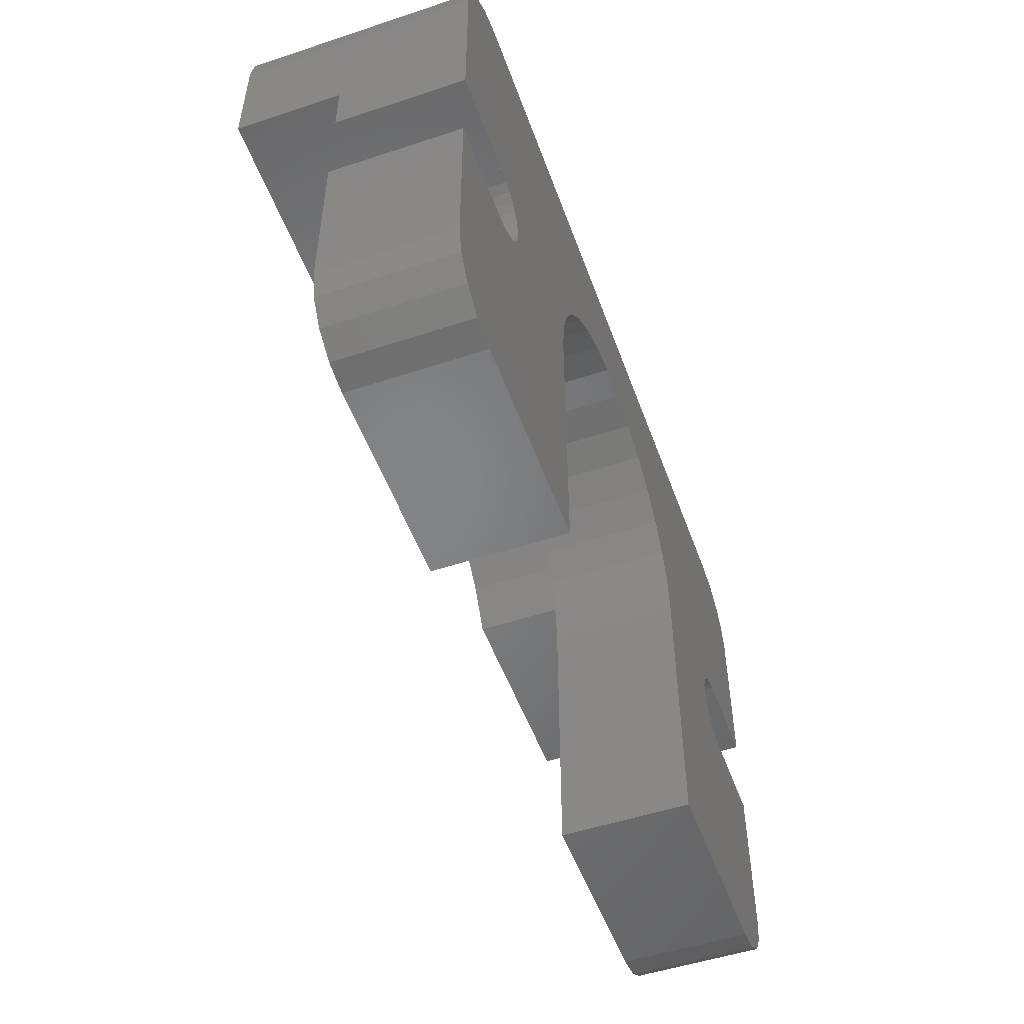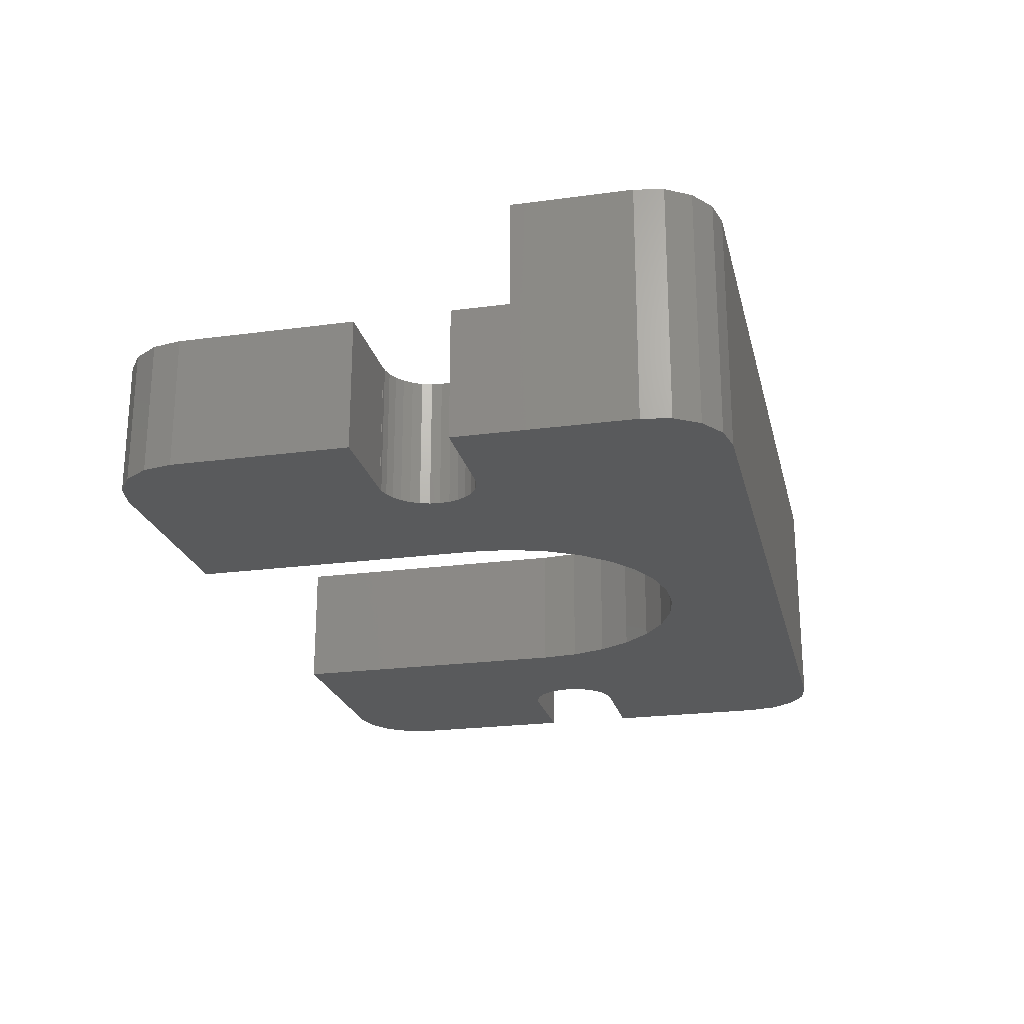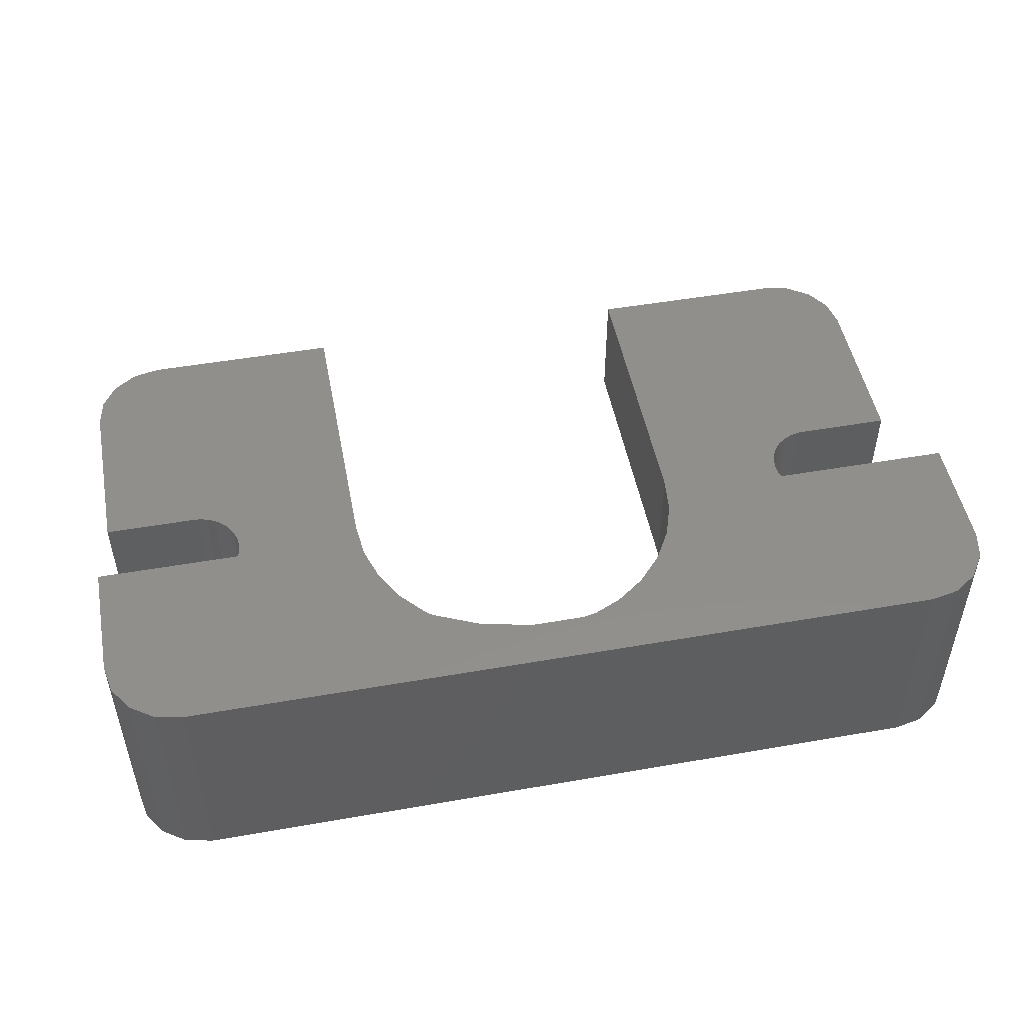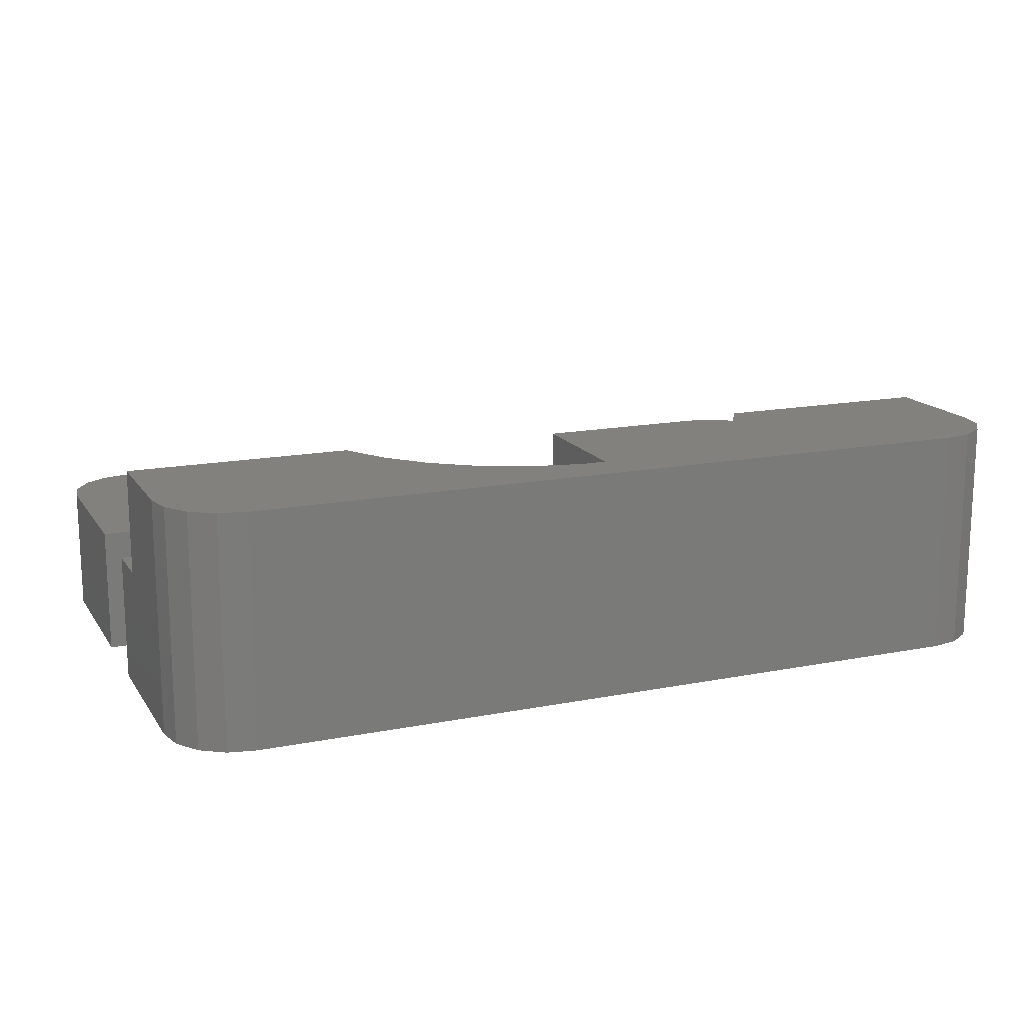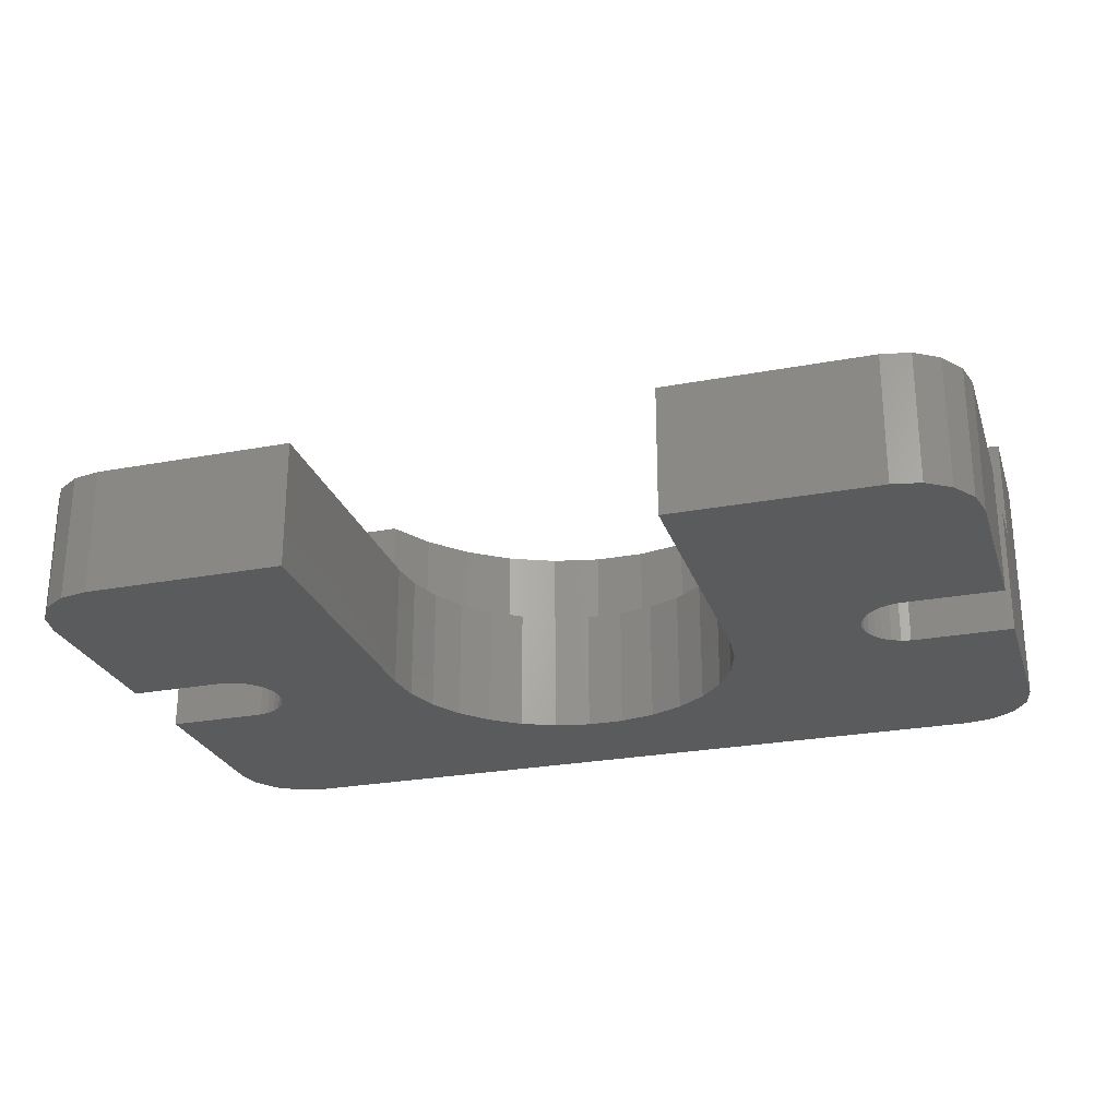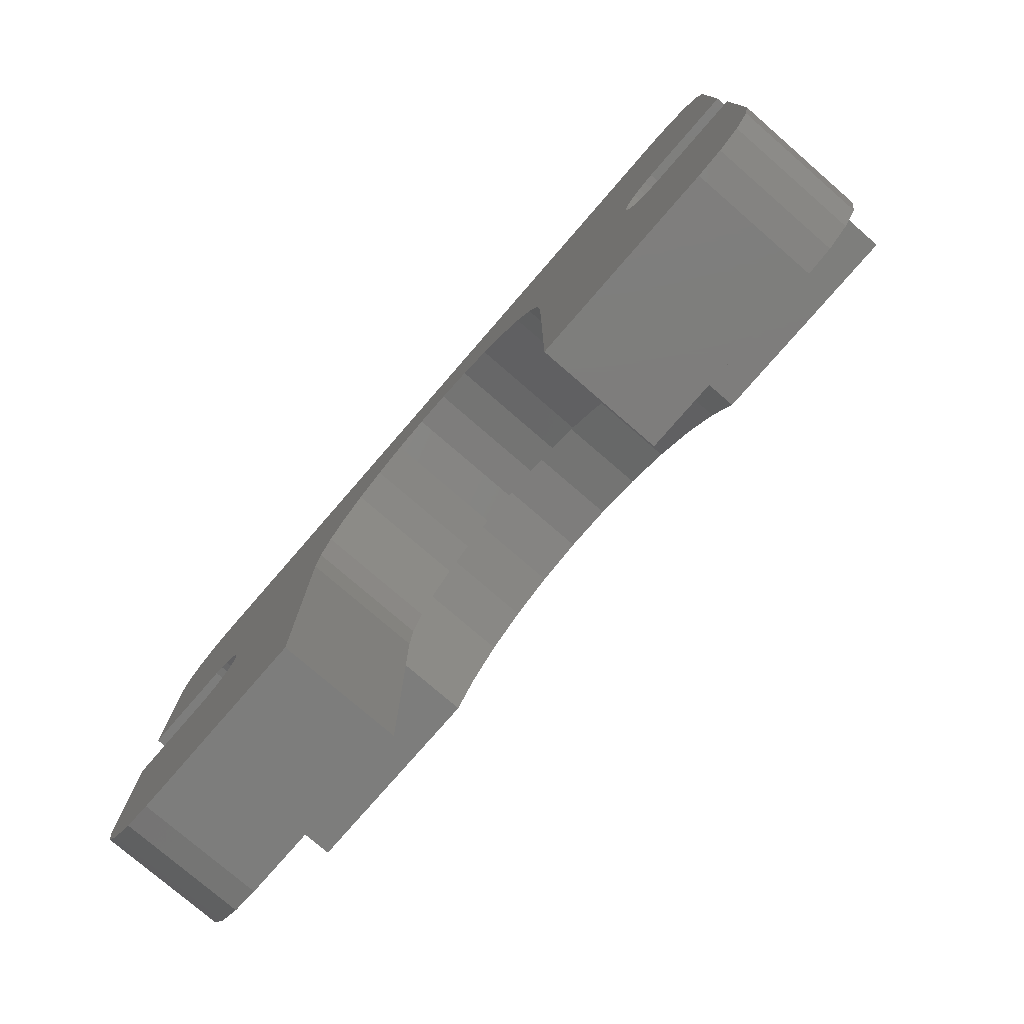
<metadata>
{"format":"stl","ext":"stl","renderer":"f3d","projection":"perspective","resolution":1024,"background":"white","views":[{"elev":-51.8,"azim":109.7,"up":"+Y"},{"elev":-22.7,"azim":103.0,"up":"+Z"},{"elev":49.8,"azim":169.1,"up":"+Z"},{"elev":15.7,"azim":157.6,"up":"+Z"},{"elev":-25.7,"azim":16.7,"up":"+Z"},{"elev":-77.0,"azim":-130.9,"up":"+Y"}]}
</metadata>
<code>
# stl→obj: 188 verts, 372 faces
v -0.8885 8.453 0.4
v 0.8885 8.453 4
v -0.8885 8.453 4
v 0.8885 8.453 0.4
v 4.25 7.361 0.4
v 5.688 6.317 4
v 4.25 7.361 4
v 5.688 6.317 0.4
v -5.688 6.317 0.4
v -4.25 7.361 4
v -5.688 6.317 4
v -4.25 7.361 0.4
v -2.627 8.084 4
v -2.627 8.084 0.4
v 7.74 3.5 0.4
v 6.877 4.996 4
v 6.877 4.996 0.4
v 7.74 3.5 4
v 2.627 8.084 4
v 2.627 8.084 0.4
v -7.74 3.5 4
v -6.877 4.996 0.4
v -6.877 4.996 4
v -7.74 3.5 0.4
v 15.5 3.5 0.4
v 12.2 1.6 0.4
v 15.5 1.6 0.4
v 12.03 1.591 0.4
v 12.2 1.591 0.4
v 11.71 1.522 0.4
v 5.967 1.268 0.4
v 10.63 0.3327 0.4
v 10.74 0.6508 0.4
v 10.91 0.9405 0.4
v 11.13 1.189 0.4
v 11.4 1.386 0.4
v 12.2 -1.591 0.4
v 12.03 -1.591 0.4
v 12.2 -1.6 0.4
v 15.5 -7.5 0.4
v 15.5 -1.6 0.4
v 13 -10 0.4
v 15.31 -8.457 0.4
v 14.77 -9.268 0.4
v 13.96 -9.81 0.4
v 11.71 -1.522 0.4
v 6.1 -10 0.4
v 11.4 -1.386 0.4
v 11.13 -1.189 0.4
v 6.1 0 0.4
v 10.91 -0.9405 0.4
v 10.74 -0.6508 0.4
v 10.63 -0.3327 0.4
v 10.6 0 0.4
v 4.935 3.585 0.4
v -6.1 0 0.4
v -10.63 0.3327 0.4
v -10.6 0 0.4
v -10.74 0.6508 0.4
v -10.91 0.9405 0.4
v -11.13 1.189 0.4
v -11.4 1.386 0.4
v -11.71 1.522 0.4
v -12.03 1.591 0.4
v -15.5 3.5 0.4
v -12.2 1.6 0.4
v -15.5 1.6 0.4
v 5.573 2.481 0.4
v 4.082 4.533 0.4
v 3.05 5.283 0.4
v 1.885 5.801 0.4
v 0.6376 6.067 0.4
v -0.6376 6.067 0.4
v -1.885 5.801 0.4
v -3.05 5.283 0.4
v -4.082 4.533 0.4
v -4.935 3.585 0.4
v -5.573 2.481 0.4
v -5.967 1.268 0.4
v -10.63 -0.3327 0.4
v -10.74 -0.6508 0.4
v -10.91 -0.9405 0.4
v -11.13 -1.189 0.4
v -6.1 -10 0.4
v -11.4 -1.386 0.4
v -11.71 -1.522 0.4
v -13 -10 0.4
v -12.03 -1.591 0.4
v -12.2 -1.6 0.4
v -12.2 -1.591 0.4
v -15.5 -7.5 0.4
v -13.96 -9.81 0.4
v -14.77 -9.268 0.4
v -15.5 -1.6 0.4
v -15.31 -8.457 0.4
v -12.2 1.591 0.4
v -15.5 3.5 4
v 15.5 3.5 4
v 5.573 2.481 -4
v 4.935 3.585 -4
v 5.967 1.268 -4
v 0.6376 6.067 -4
v 1.885 5.801 -4
v 3.05 5.283 -4
v -3.05 5.283 -4
v -1.885 5.801 -4
v -4.935 3.585 -4
v -5.573 2.481 -4
v -4.082 4.533 -4
v 4.082 4.533 -4
v -0.6376 6.067 -4
v -5.967 1.268 -4
v -6.1 0 -4
v 6.1 0 -4
v -6.1 -10 -4
v 6.1 -10 -4
v -10.6 0 -4
v -10.63 0.3327 -4
v -12.2 1.591 -4
v -12.03 1.591 -4
v -12.03 -1.591 -4
v -12.2 -1.591 -4
v -10.91 0.9405 -4
v -11.13 1.189 -4
v -10.74 0.6508 -4
v -11.71 1.522 -4
v -11.4 1.386 -4
v -10.63 -0.3327 -4
v -11.71 -1.522 -4
v -11.13 -1.189 -4
v -10.91 -0.9405 -4
v -10.74 -0.6508 -4
v -11.4 -1.386 -4
v -12.2 -1.6 -4
v -12.2 1.6 -4
v -15.5 -1.6 -4
v -15.5 1.6 -4
v 10.63 0.3327 -4
v 10.6 0 -4
v 11.4 1.386 -4
v 11.71 1.522 -4
v 10.74 0.6508 -4
v 12.03 1.591 -4
v 12.2 1.591 -4
v 10.91 0.9405 -4
v 11.13 1.189 -4
v 12.03 -1.591 -4
v 11.71 -1.522 -4
v 10.63 -0.3327 -4
v 10.74 -0.6508 -4
v 10.91 -0.9405 -4
v 11.13 -1.189 -4
v 11.4 -1.386 -4
v 12.2 -1.591 -4
v 12.2 1.6 -4
v 12.2 -1.6 -4
v 15.5 1.6 -4
v 15.5 -1.6 -4
v -15.5 -7.5 -4
v -15.5 7.5 -4
v -15.5 7.5 4
v 13 -10 -4
v -13 -10 -4
v 13.96 -9.81 -4
v -13.96 -9.81 -4
v 13 10 4
v 15.5 7.5 4
v 15.31 8.457 4
v 14.77 9.268 4
v 13.96 9.81 4
v -13 10 4
v -13.96 9.81 4
v -14.77 9.268 4
v -15.31 8.457 4
v 13.96 9.81 -4
v 13 10 -4
v 15.5 7.5 -4
v 15.5 -7.5 -4
v -15.31 -8.457 -4
v -14.77 -9.268 -4
v 15.31 -8.457 -4
v 14.77 -9.268 -4
v 15.31 8.457 -4
v 14.77 9.268 -4
v -13 10 -4
v -13.96 9.81 -4
v -14.77 9.268 -4
v -15.31 8.457 -4
f 1 2 3
f 2 1 4
f 5 6 7
f 6 5 8
f 9 10 11
f 10 9 12
f 12 13 10
f 13 12 14
f 15 16 17
f 16 15 18
f 17 6 8
f 6 17 16
f 4 19 2
f 19 4 20
f 20 7 19
f 7 20 5
f 21 22 23
f 22 21 24
f 23 9 11
f 9 23 22
f 14 3 13
f 3 14 1
f 25 26 27
f 26 28 29
f 25 28 26
f 15 28 25
f 28 15 30
f 31 32 15
f 33 15 32
f 34 15 33
f 35 15 34
f 36 15 35
f 30 15 36
f 37 38 39
f 39 40 41
f 38 40 39
f 40 42 43
f 43 42 44
f 44 42 45
f 40 38 42
f 46 42 38
f 47 46 48
f 47 48 49
f 50 49 51
f 50 51 52
f 50 52 53
f 50 32 31
f 32 50 54
f 55 15 17
f 49 50 47
f 46 47 42
f 56 57 58
f 24 59 57
f 24 60 59
f 24 61 60
f 24 62 61
f 24 63 62
f 24 64 63
f 65 64 24
f 64 65 66
f 66 65 67
f 54 50 53
f 55 17 8
f 15 68 31
f 15 55 68
f 69 8 5
f 8 69 55
f 5 70 69
f 20 70 5
f 20 71 70
f 4 71 20
f 4 72 71
f 4 73 72
f 1 73 4
f 1 74 73
f 14 74 1
f 14 75 74
f 12 75 14
f 75 12 76
f 9 76 12
f 76 9 77
f 22 77 9
f 24 77 22
f 77 24 78
f 78 24 79
f 57 79 24
f 57 56 79
f 56 58 80
f 81 56 80
f 82 56 81
f 83 56 82
f 56 83 84
f 85 84 83
f 86 84 85
f 87 86 88
f 89 88 90
f 91 88 89
f 86 87 84
f 88 91 87
f 87 91 92
f 92 91 93
f 91 89 94
f 93 91 95
f 64 66 96
f 65 21 97
f 21 65 24
f 15 98 18
f 98 15 25
f 99 55 100
f 55 99 68
f 101 68 99
f 68 101 31
f 102 71 72
f 71 102 103
f 103 70 71
f 70 103 104
f 105 74 75
f 74 105 106
f 78 107 77
f 107 78 108
f 109 75 76
f 75 109 105
f 100 69 110
f 69 100 55
f 111 72 73
f 72 111 102
f 104 69 70
f 69 104 110
f 56 112 79
f 112 56 113
f 77 109 76
f 109 77 107
f 106 73 74
f 73 106 111
f 114 31 101
f 31 114 50
f 79 108 78
f 108 79 112
f 84 113 56
f 113 84 115
f 116 50 114
f 50 116 47
f 117 57 118
f 57 117 58
f 119 64 96
f 64 119 120
f 121 90 88
f 90 121 122
f 123 61 124
f 61 123 60
f 125 60 123
f 60 125 59
f 118 59 125
f 59 118 57
f 126 62 63
f 62 126 127
f 120 63 64
f 63 120 126
f 127 61 62
f 61 127 124
f 128 58 117
f 58 128 80
f 129 88 86
f 88 129 121
f 130 82 131
f 82 130 83
f 132 80 128
f 80 132 81
f 131 81 132
f 81 131 82
f 130 85 83
f 85 130 133
f 133 86 85
f 86 133 129
f 134 90 122
f 90 134 89
f 119 66 135
f 66 119 96
f 134 94 89
f 94 134 136
f 137 66 67
f 66 137 135
f 54 138 32
f 138 54 139
f 140 30 36
f 30 140 141
f 32 142 33
f 142 32 138
f 143 29 28
f 29 143 144
f 33 145 34
f 145 33 142
f 146 36 35
f 36 146 140
f 141 28 30
f 28 141 143
f 34 146 35
f 146 34 145
f 147 46 38
f 46 147 148
f 53 139 54
f 139 53 149
f 52 149 53
f 149 52 150
f 49 151 51
f 151 49 152
f 51 150 52
f 150 51 151
f 148 48 46
f 48 148 153
f 154 38 37
f 38 154 147
f 153 49 48
f 49 153 152
f 29 155 26
f 155 29 144
f 39 154 37
f 154 39 156
f 155 27 26
f 27 155 157
f 158 39 41
f 39 158 156
f 159 94 136
f 94 159 91
f 160 65 161
f 137 65 160
f 65 137 67
f 161 65 97
f 116 42 47
f 42 116 162
f 163 84 87
f 84 163 115
f 162 45 42
f 45 162 164
f 165 87 92
f 87 165 163
f 166 167 168
f 166 168 169
f 166 169 170
f 18 167 166
f 167 18 98
f 166 16 18
f 166 6 16
f 166 7 6
f 166 19 7
f 166 2 19
f 166 3 2
f 171 3 166
f 171 13 3
f 171 10 13
f 171 11 10
f 171 23 11
f 171 21 23
f 161 171 172
f 161 172 173
f 161 173 174
f 171 161 21
f 21 161 97
f 175 166 170
f 166 175 176
f 25 167 98
f 167 25 177
f 157 25 27
f 25 157 177
f 40 158 41
f 158 40 178
f 179 91 159
f 91 179 95
f 180 92 93
f 92 180 165
f 130 113 115
f 113 128 117
f 113 132 128
f 113 131 132
f 113 130 131
f 115 133 130
f 115 129 133
f 163 129 115
f 129 163 121
f 159 121 163
f 159 163 165
f 159 165 180
f 159 180 179
f 121 159 134
f 134 159 136
f 162 178 181
f 162 181 182
f 162 182 164
f 147 178 162
f 178 156 158
f 156 147 154
f 178 147 156
f 162 148 147
f 116 148 162
f 148 116 153
f 153 116 152
f 114 152 116
f 152 114 151
f 150 114 149
f 151 114 150
f 144 143 155
f 155 177 157
f 143 177 155
f 177 176 183
f 183 176 184
f 184 176 175
f 177 143 176
f 141 176 143
f 140 176 141
f 99 140 146
f 99 146 145
f 101 145 142
f 101 142 138
f 149 114 139
f 139 114 138
f 101 138 114
f 145 101 99
f 140 99 100
f 140 100 176
f 110 176 100
f 104 176 110
f 103 176 104
f 102 176 103
f 111 176 102
f 185 111 106
f 118 113 117
f 113 118 112
f 125 112 118
f 123 112 125
f 112 123 108
f 124 108 123
f 127 108 124
f 108 127 107
f 185 107 127
f 107 185 109
f 185 127 126
f 109 185 105
f 185 126 120
f 135 120 119
f 160 120 135
f 111 185 176
f 105 185 106
f 120 160 185
f 185 160 186
f 186 160 187
f 160 135 137
f 187 160 188
f 121 134 122
f 180 95 179
f 95 180 93
f 186 173 172
f 173 186 187
f 160 174 188
f 174 160 161
f 168 184 169
f 184 168 183
f 167 183 168
f 183 167 177
f 44 181 43
f 181 44 182
f 43 178 40
f 178 43 181
f 185 172 171
f 172 185 186
f 176 171 166
f 171 176 185
f 188 173 187
f 173 188 174
f 184 170 169
f 170 184 175
f 164 44 45
f 44 164 182

</code>
